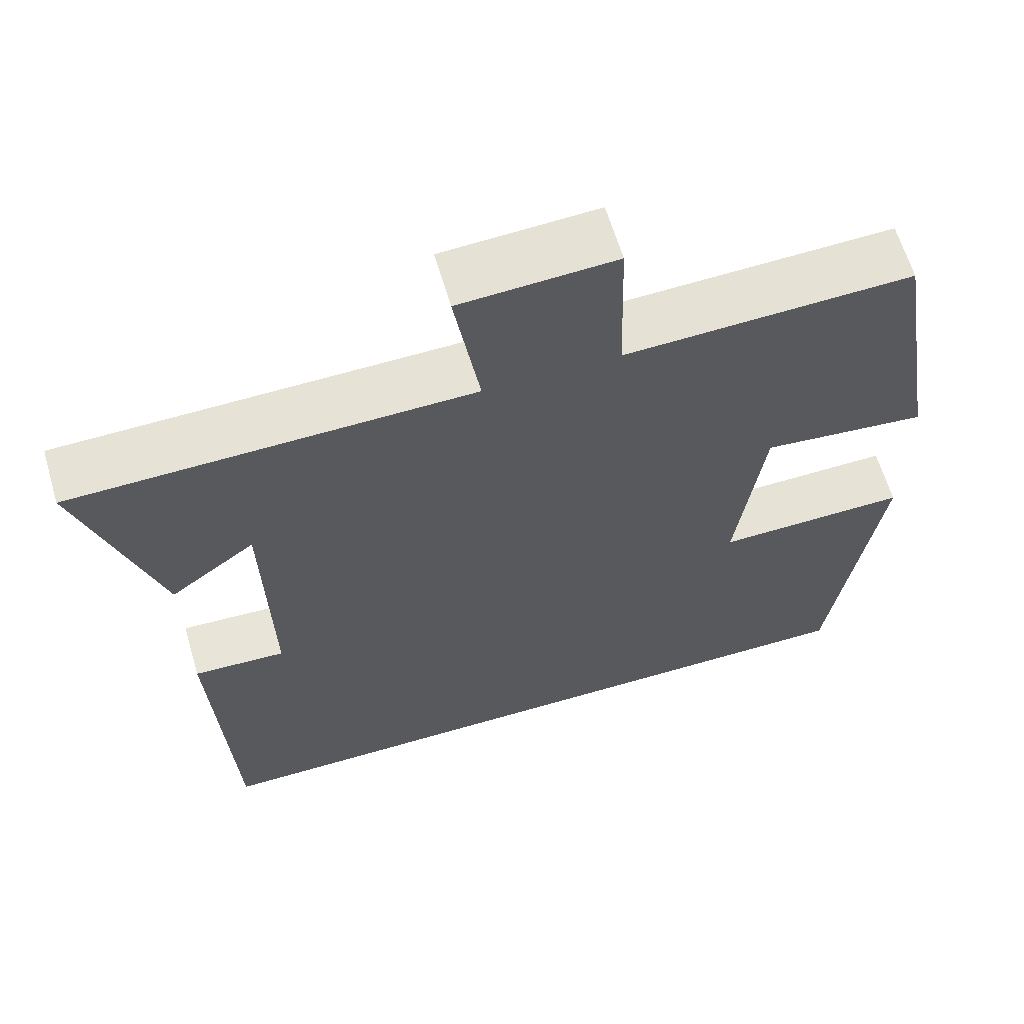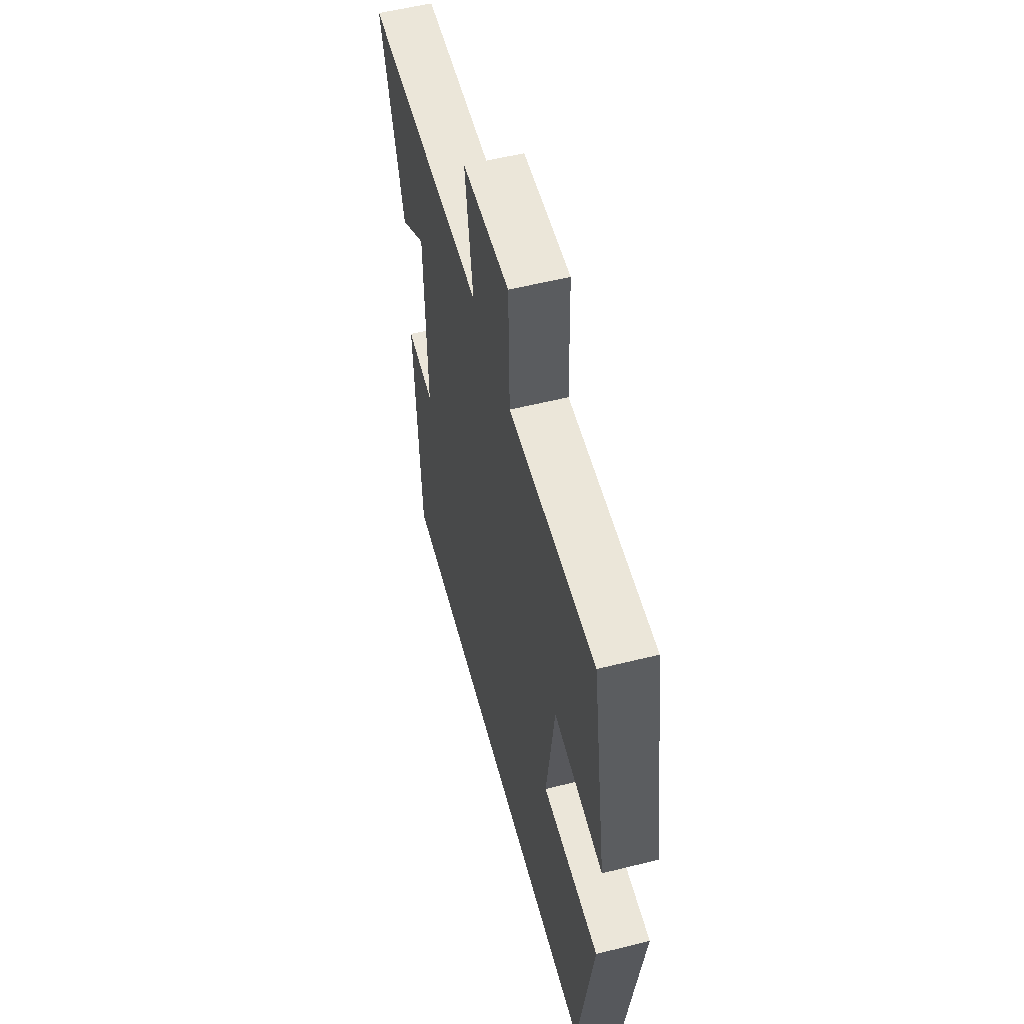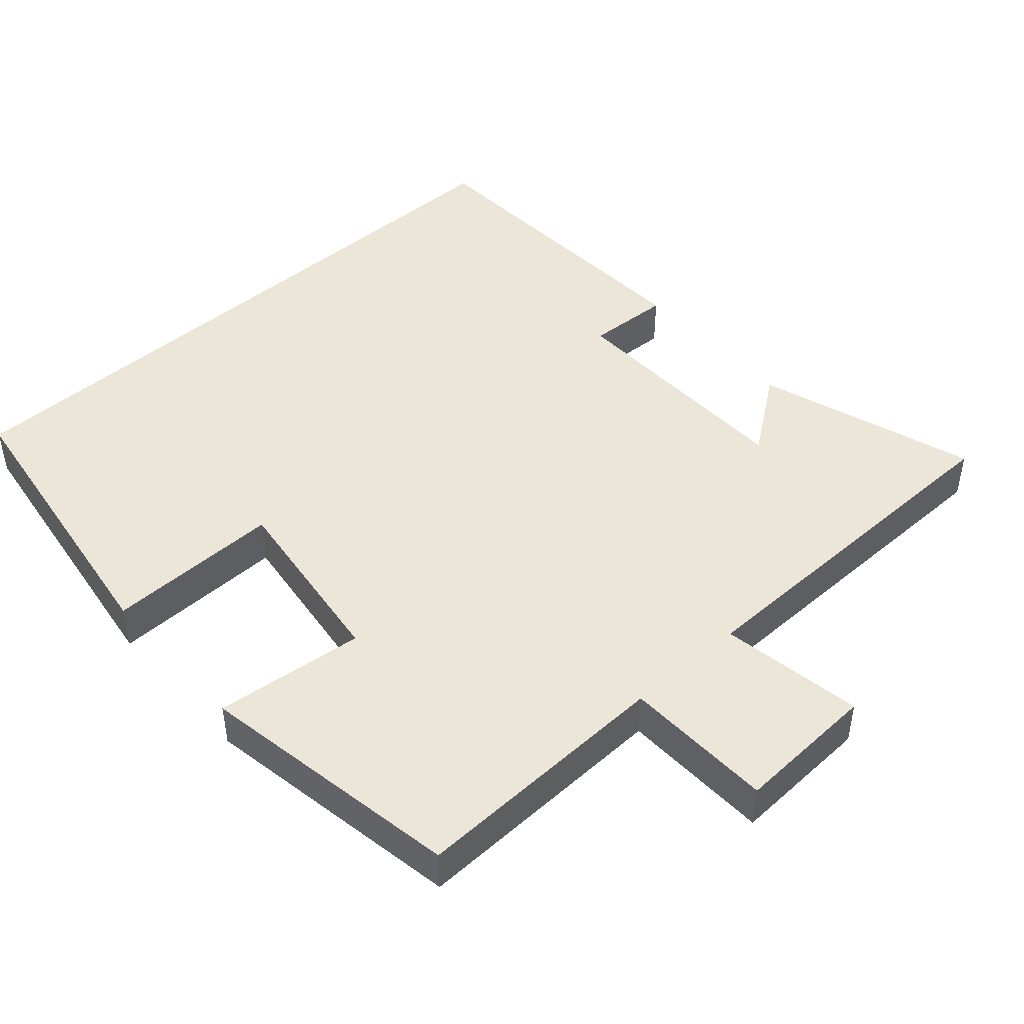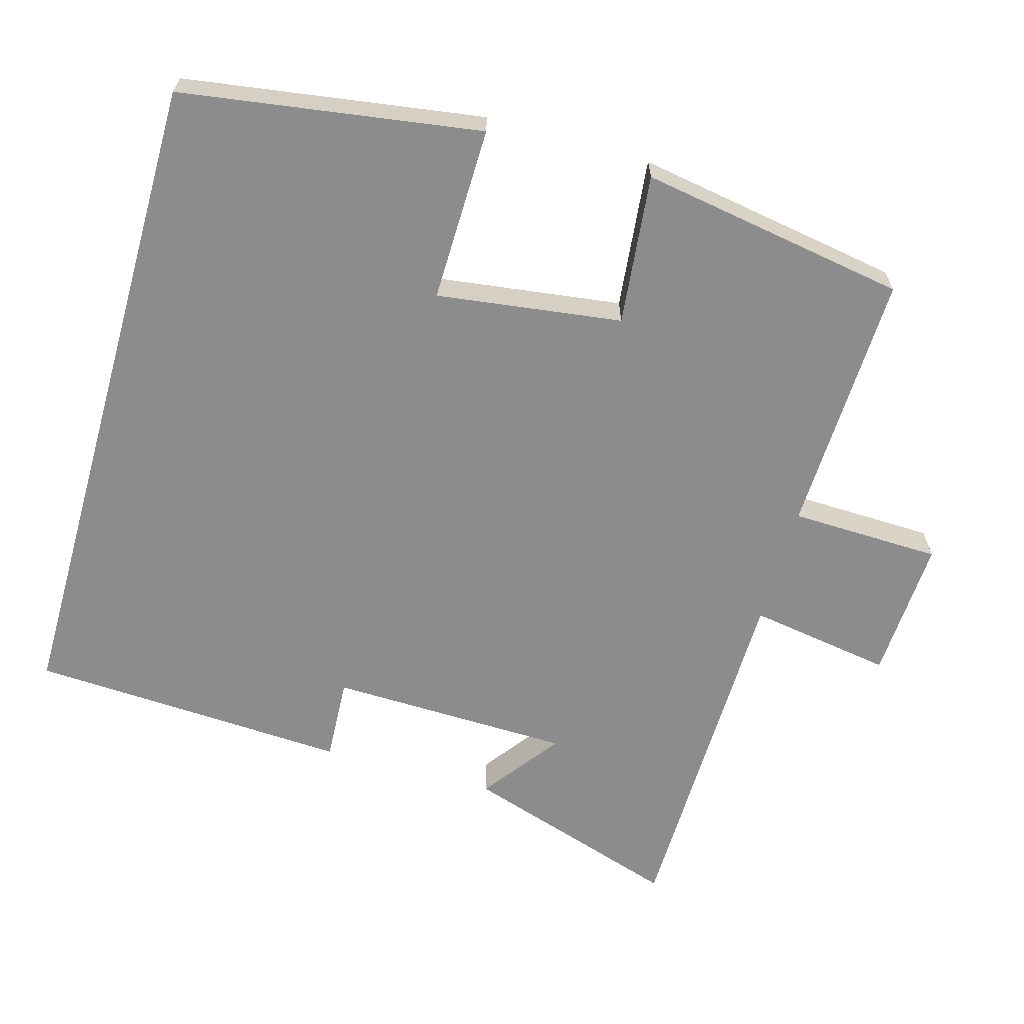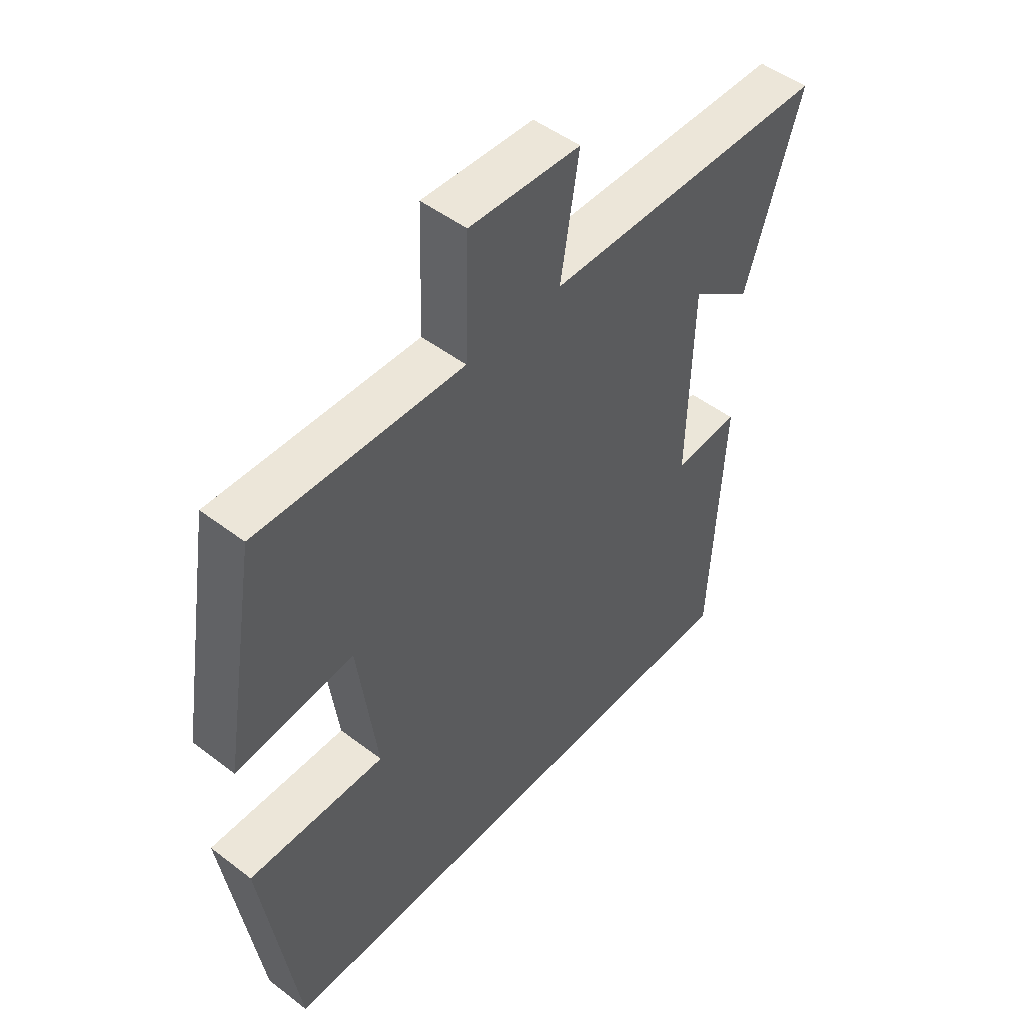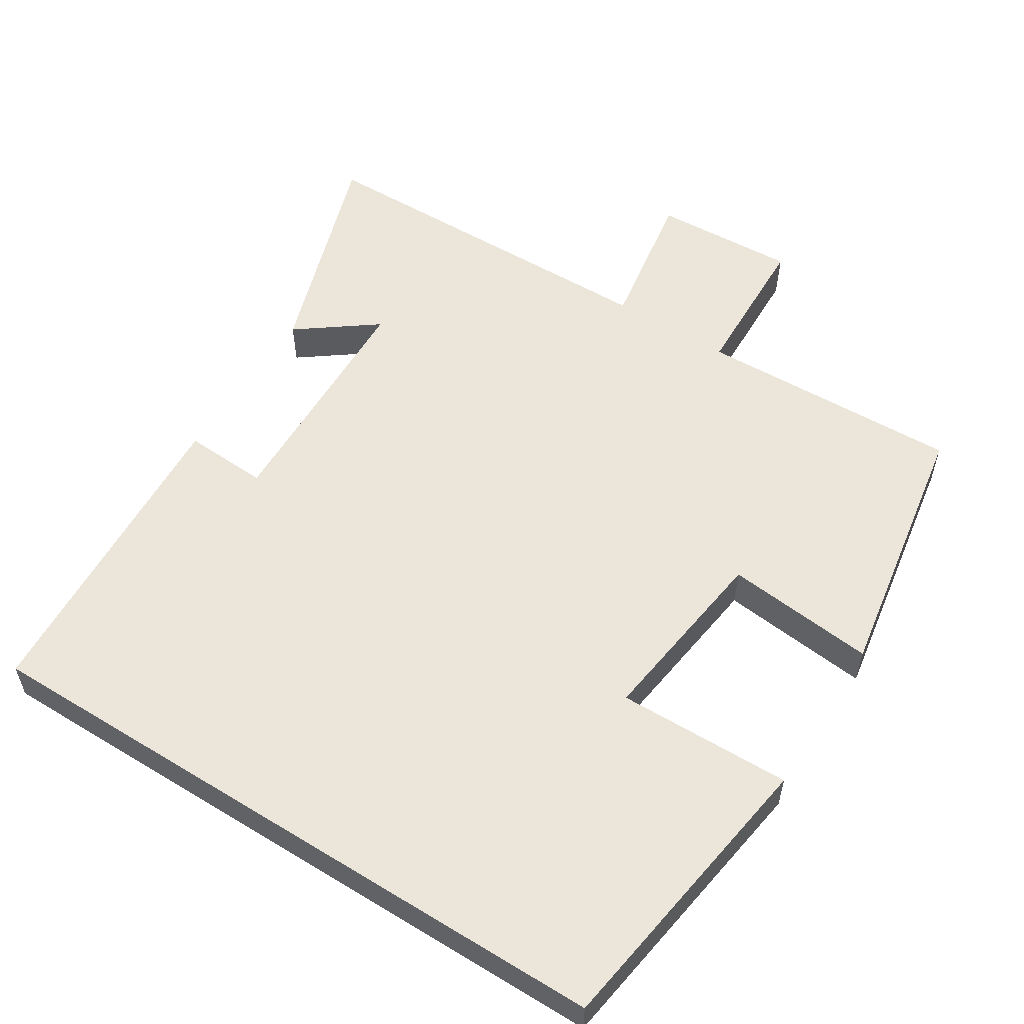
<metadata>
{"format":"obj","ext":"obj","renderer":"f3d","projection":"perspective","resolution":1024,"background":"white","views":[{"elev":62.7,"azim":163.6,"up":"+Z"},{"elev":55.7,"azim":-104.7,"up":"+Z"},{"elev":46.2,"azim":-41.7,"up":"+Y"},{"elev":-64.2,"azim":-105.8,"up":"+Y"},{"elev":49.2,"azim":-49.8,"up":"+Z"},{"elev":56.2,"azim":-147.8,"up":"+Y"}]}
</metadata>
<code>
v -0.438 0.07 0.512
v -0.074 0.07 0.5
v -0.068 0.07 0.708
v 0.128 0.07 0.698
v 0.096 0.07 0.5
v 0.598 0.07 0.492
v 0.5 0.07 0.19
v 0.392 0.07 0.27
v 0.384 0.07 -0.064
v 0.5 0.07 -0.058
v 0.477 0.07 -0.5
v -0.439 0.07 -0.5
v -0.5 0.07 -0.087
v -0.258 0.07 -0.091
v -0.292 0.07 0.165
v -0.5 0.07 0.143
v -0.438 0 0.512
v -0.074 0 0.5
v -0.068 0 0.708
v 0.128 0 0.698
v 0.096 0 0.5
v 0.598 0 0.492
v 0.5 0 0.19
v 0.392 0 0.27
v 0.384 0 -0.064
v 0.5 0 -0.058
v 0.477 0 -0.5
v -0.439 0 -0.5
v -0.5 0 -0.087
v -0.258 0 -0.091
v -0.292 0 0.165
v -0.5 0 0.143
f 15 16 1 2
f 14 15 2
f 11 12 13 14
f 11 14 2
f 9 10 11
f 9 11 2 3
f 5 6 7 8
f 5 8 9
f 3 4 5
f 3 5 9
f 18 17 32 31
f 18 31 30
f 30 29 28 27
f 18 30 27
f 27 26 25
f 19 18 27 25
f 24 23 22 21
f 25 24 21
f 21 20 19
f 25 21 19
f 1 17 18 2
f 2 18 19 3
f 3 19 20 4
f 4 20 21 5
f 5 21 22 6
f 6 22 23 7
f 7 23 24 8
f 8 24 25 9
f 9 25 26 10
f 10 26 27 11
f 11 27 28 12
f 12 28 29 13
f 13 29 30 14
f 14 30 31 15
f 15 31 32 16
f 16 32 17 1

</code>
